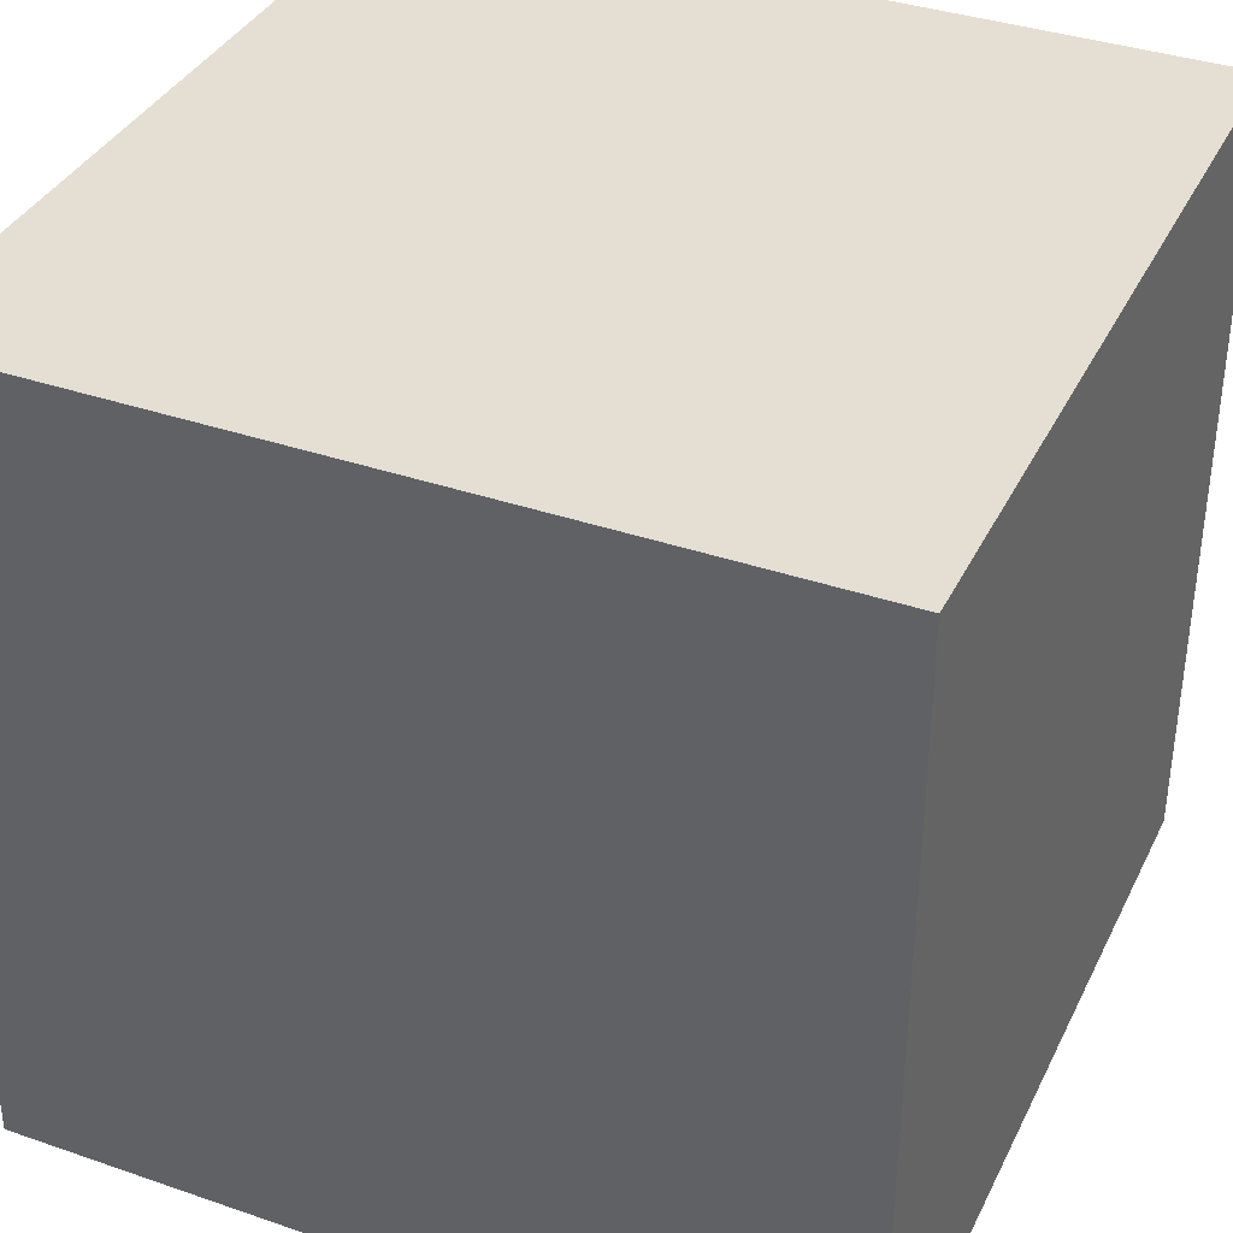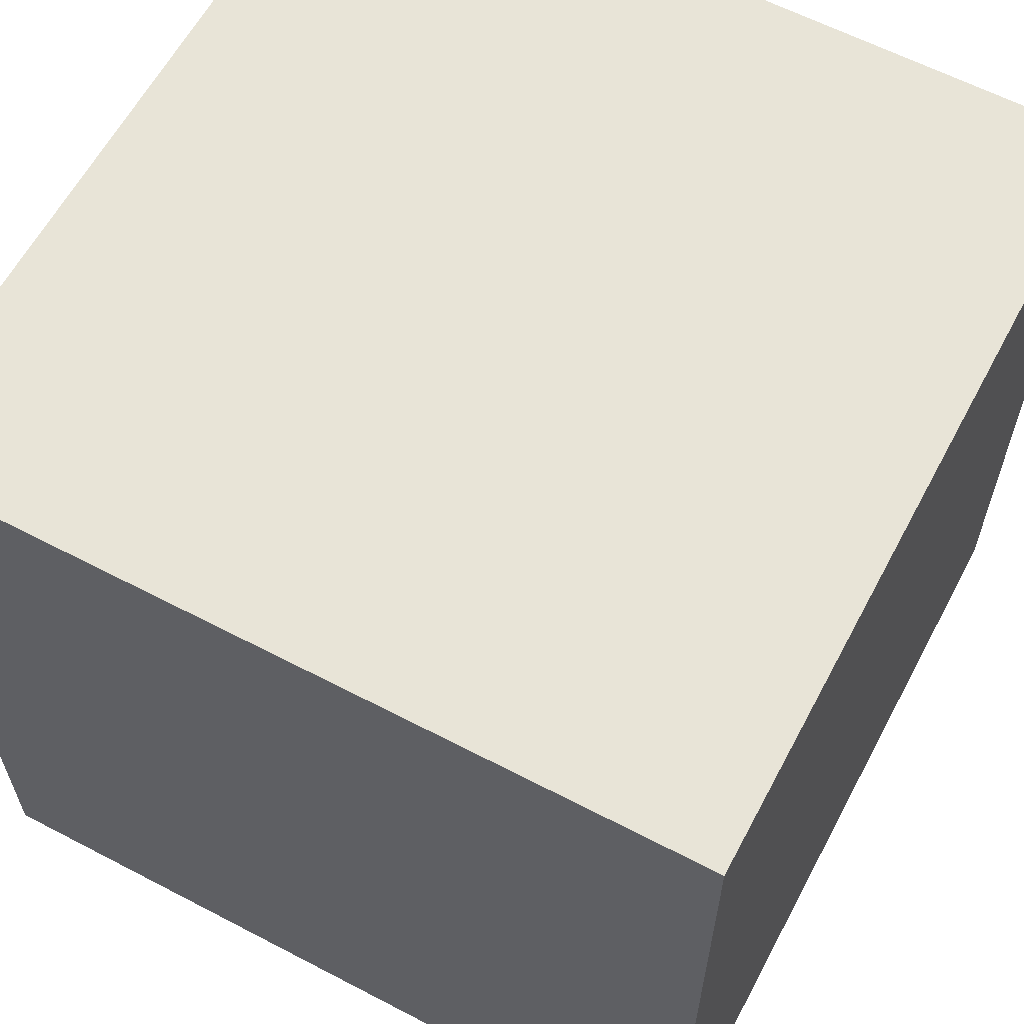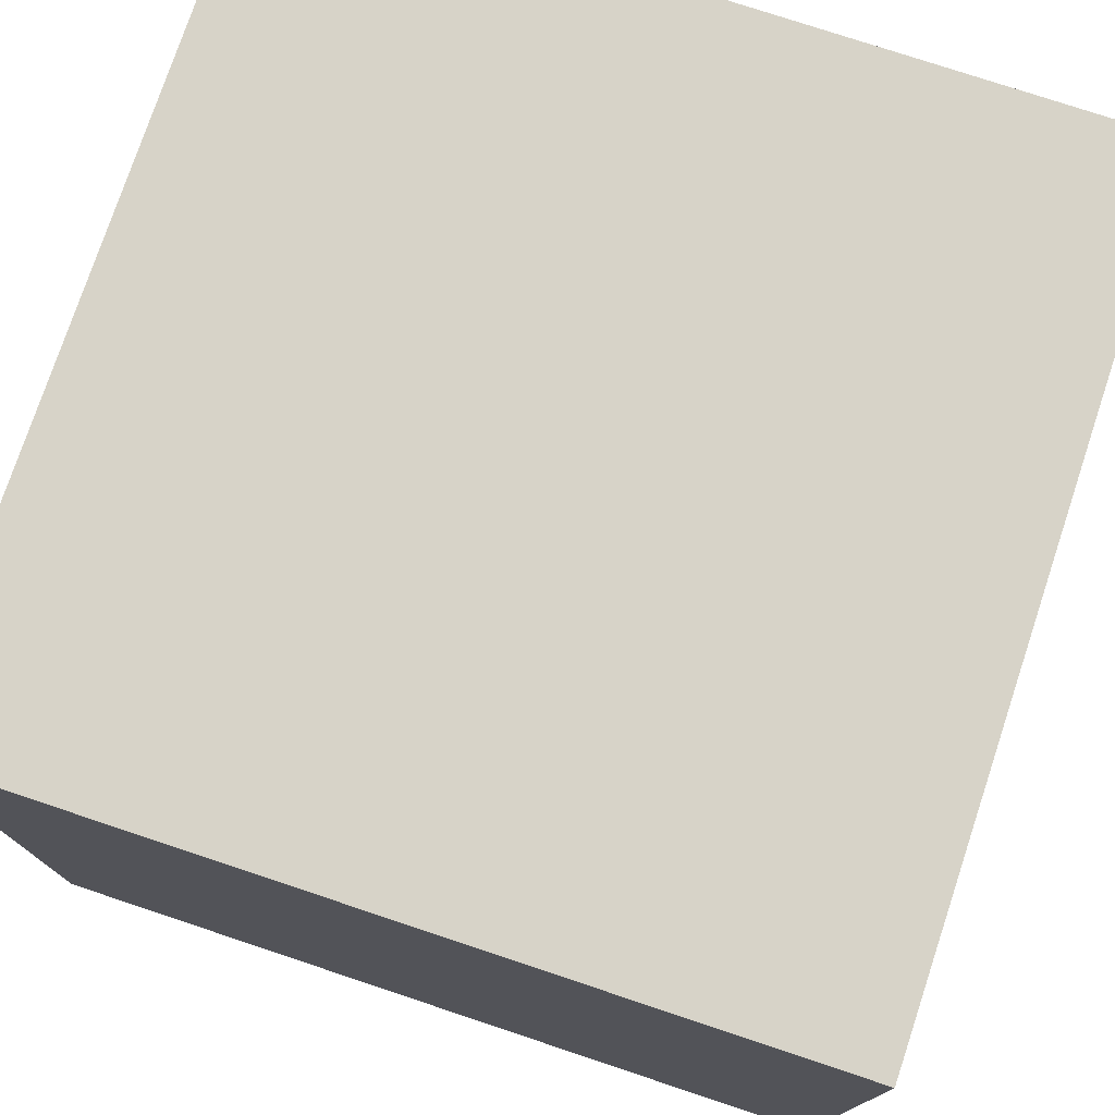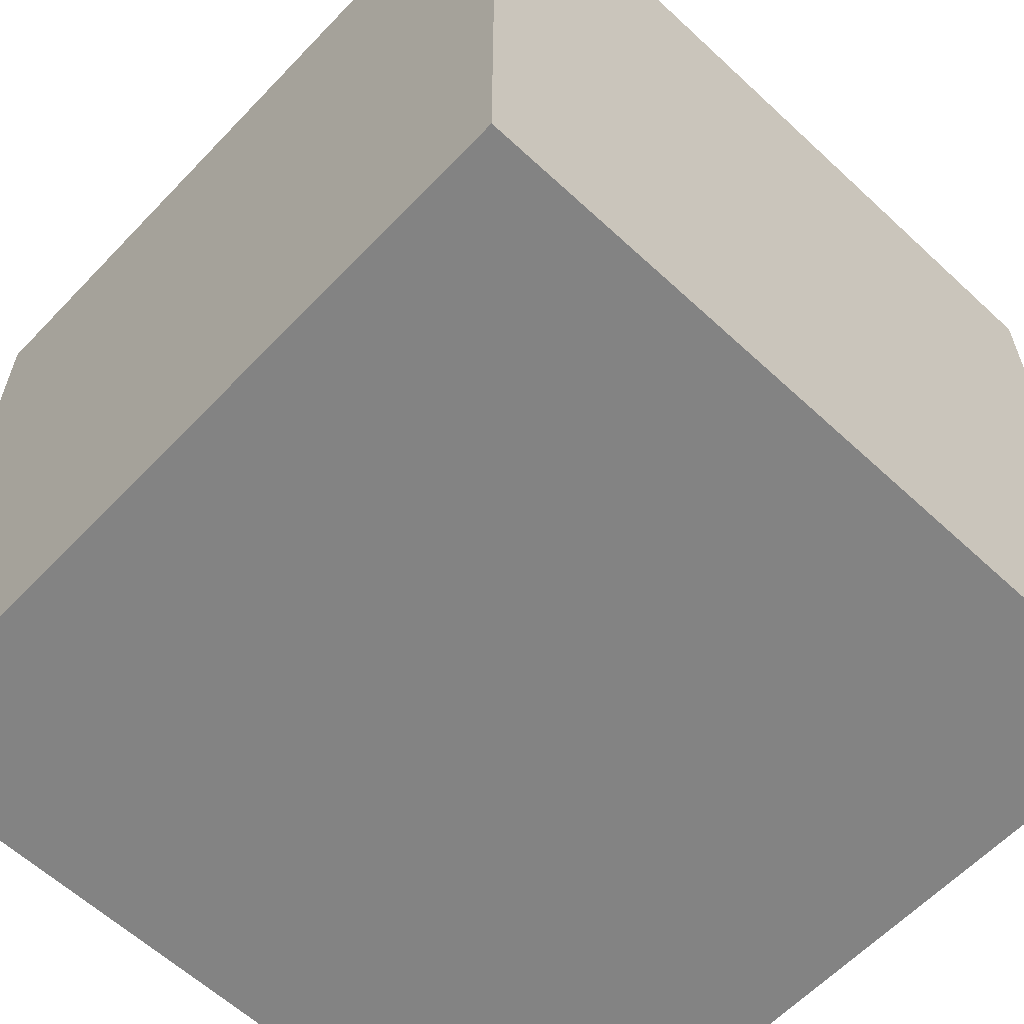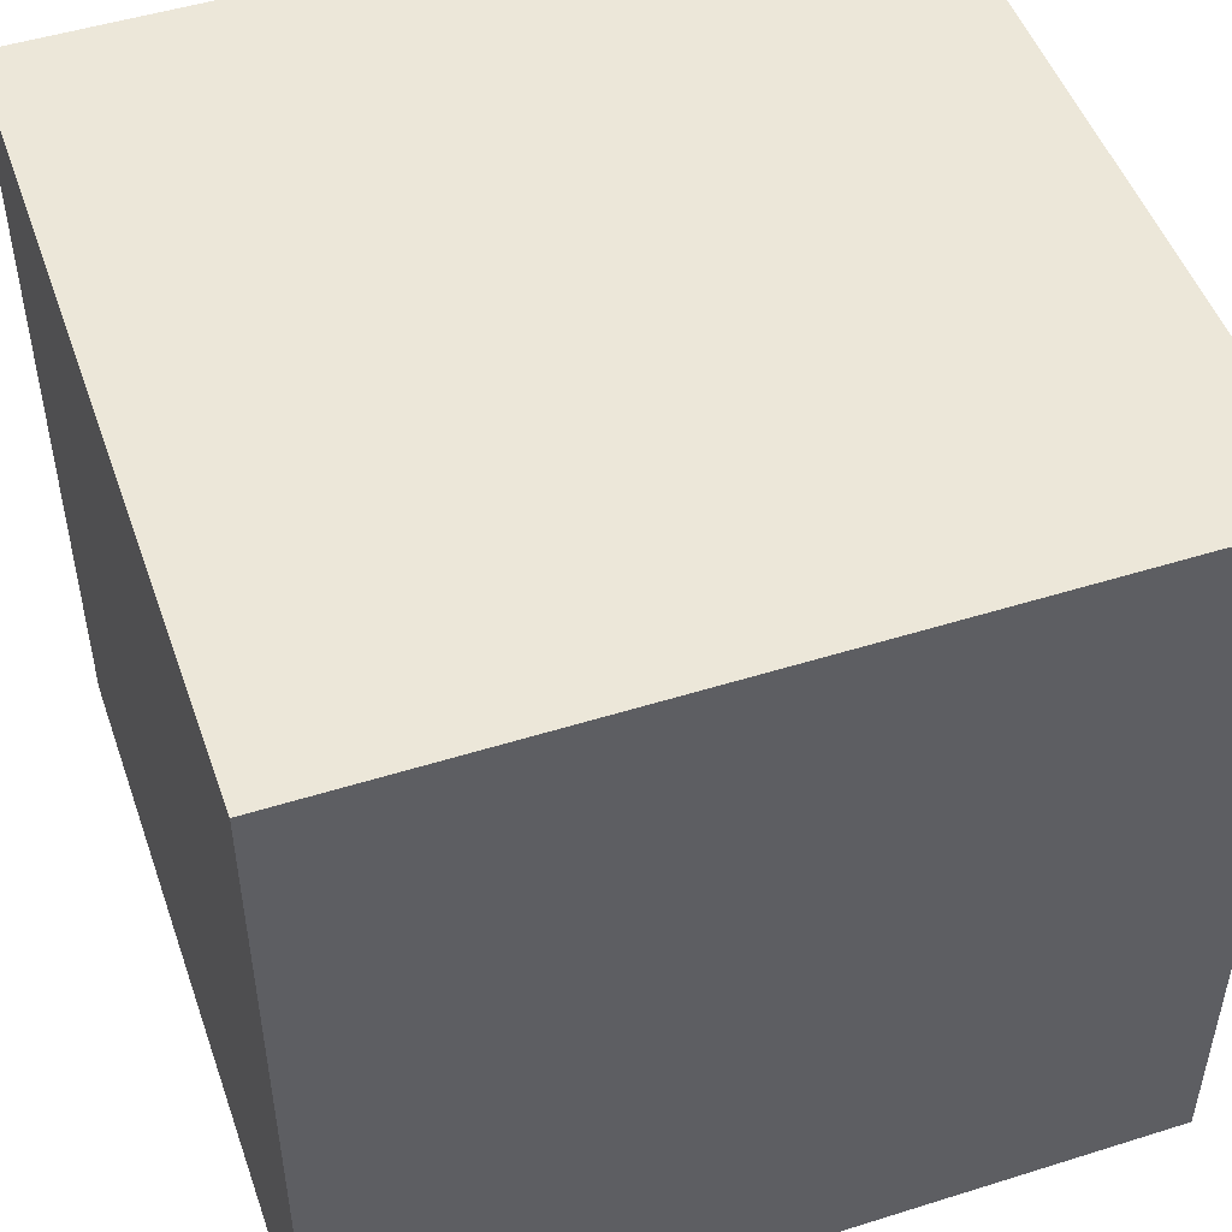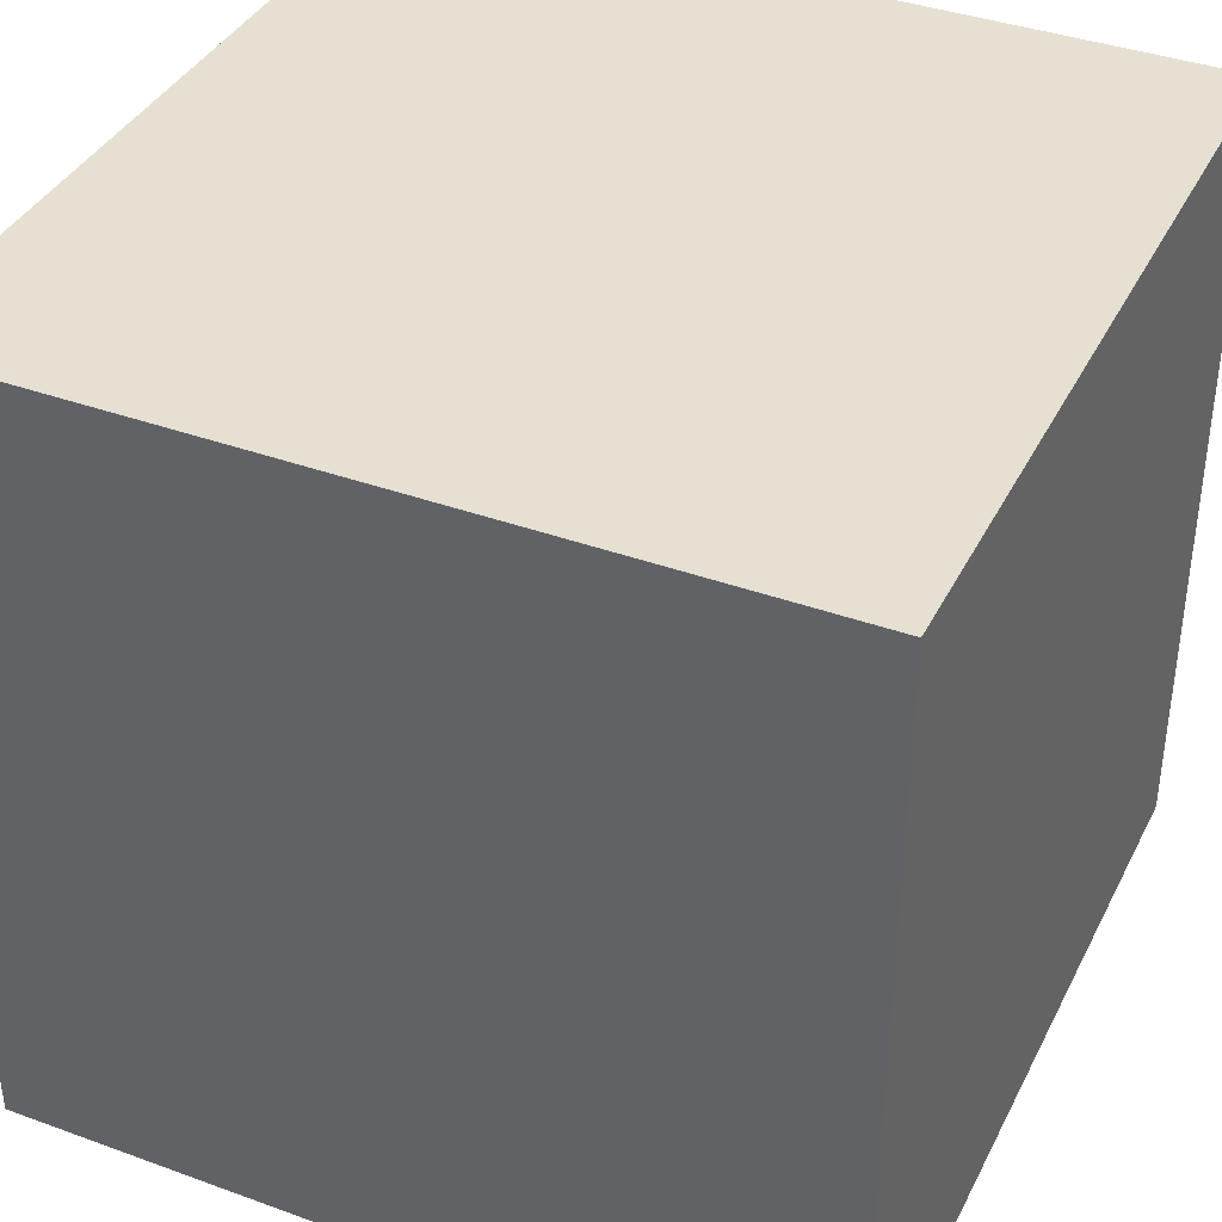
<metadata>
{"format":"obj","ext":"obj","renderer":"f3d","projection":"perspective","resolution":1024,"background":"white","views":[{"elev":37.0,"azim":-66.1,"up":"+Y"},{"elev":61.4,"azim":-152.0,"up":"+Y"},{"elev":76.5,"azim":-71.6,"up":"+Y"},{"elev":-61.0,"azim":46.6,"up":"+Y"},{"elev":49.7,"azim":70.9,"up":"+Z"},{"elev":38.5,"azim":114.6,"up":"+Y"}]}
</metadata>
<code>
o Cube.001
v 0.01 -0.01 -0.01
v 0.01 -0.01 0.01
v -0.01 -0.01 0.01
v -0.01 -0.01 -0.01
v 0.01 0.01 -0.01
v -0.01 0.01 -0.01
v -0.01 0.01 0.01
v 0.01 0.01 0.01
f 1 2 3 4
f 5 6 7 8
f 1 5 8 2
f 2 8 7 3
f 3 7 6 4
f 5 1 4 6

</code>
